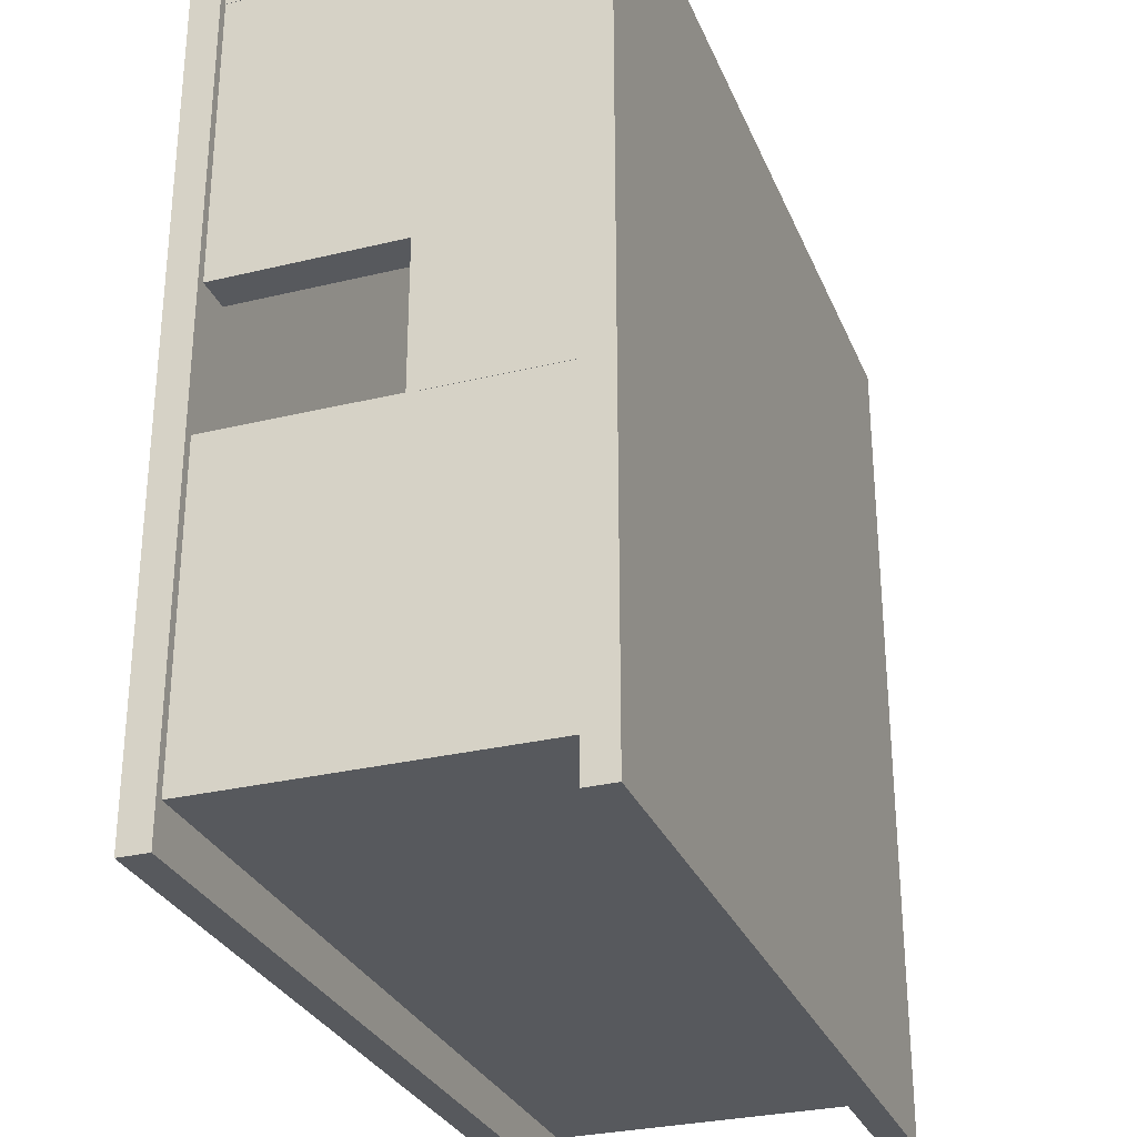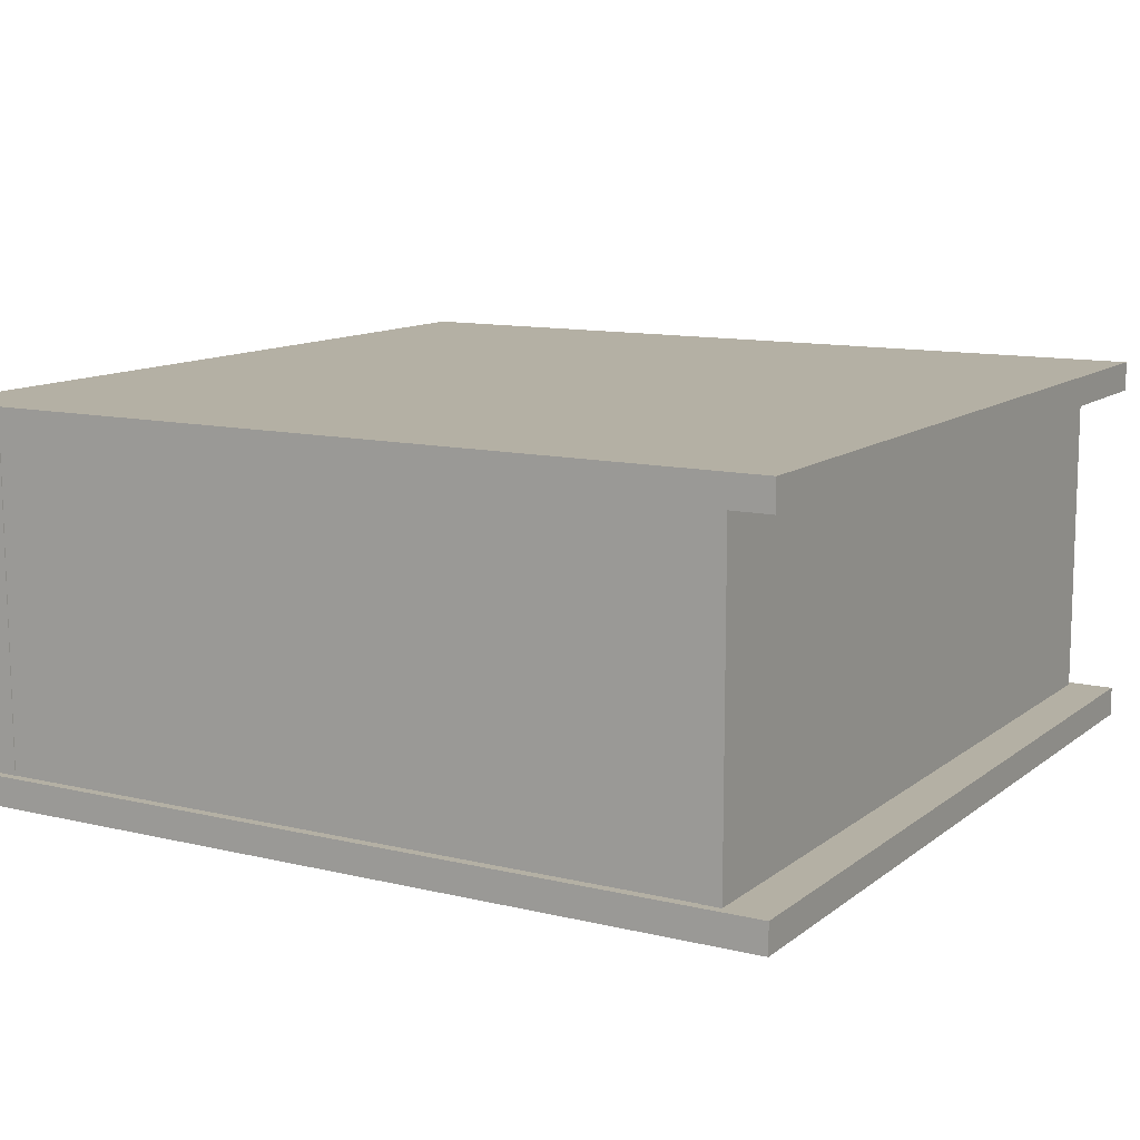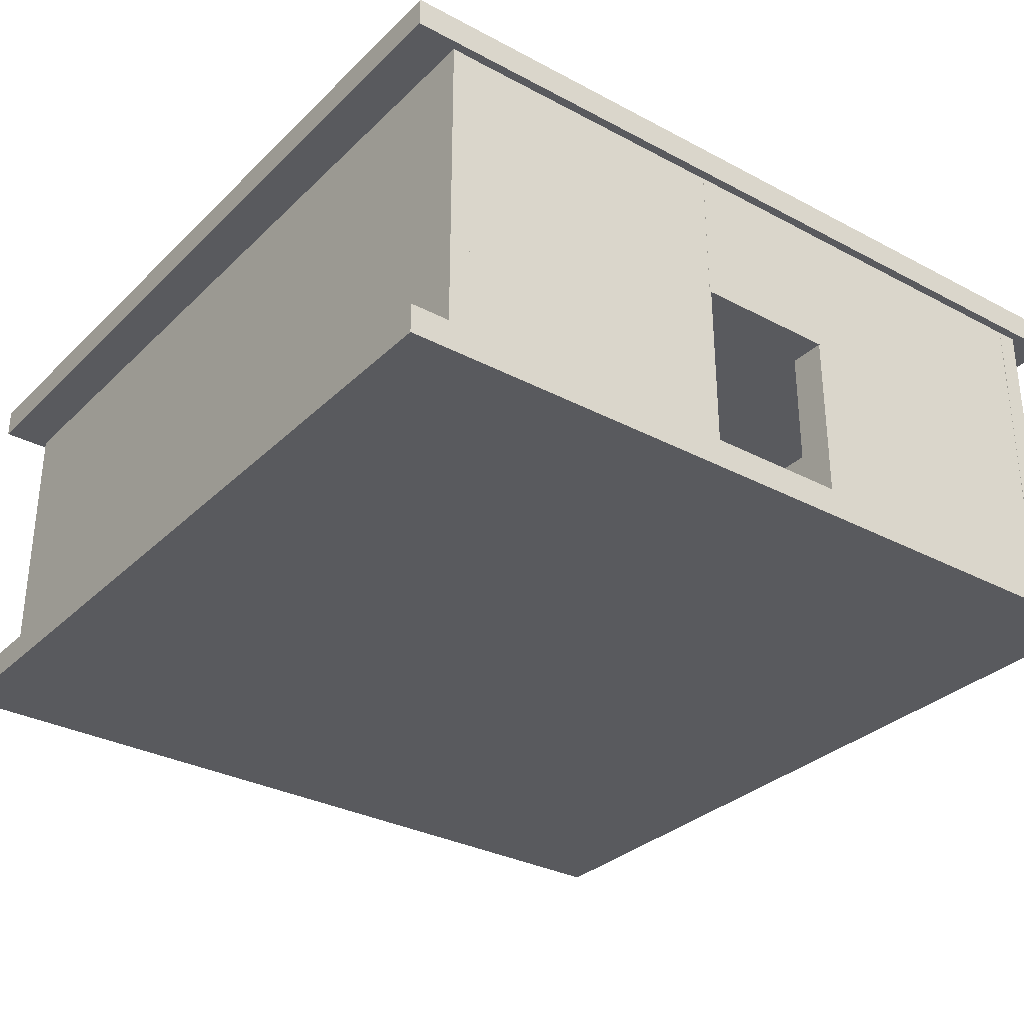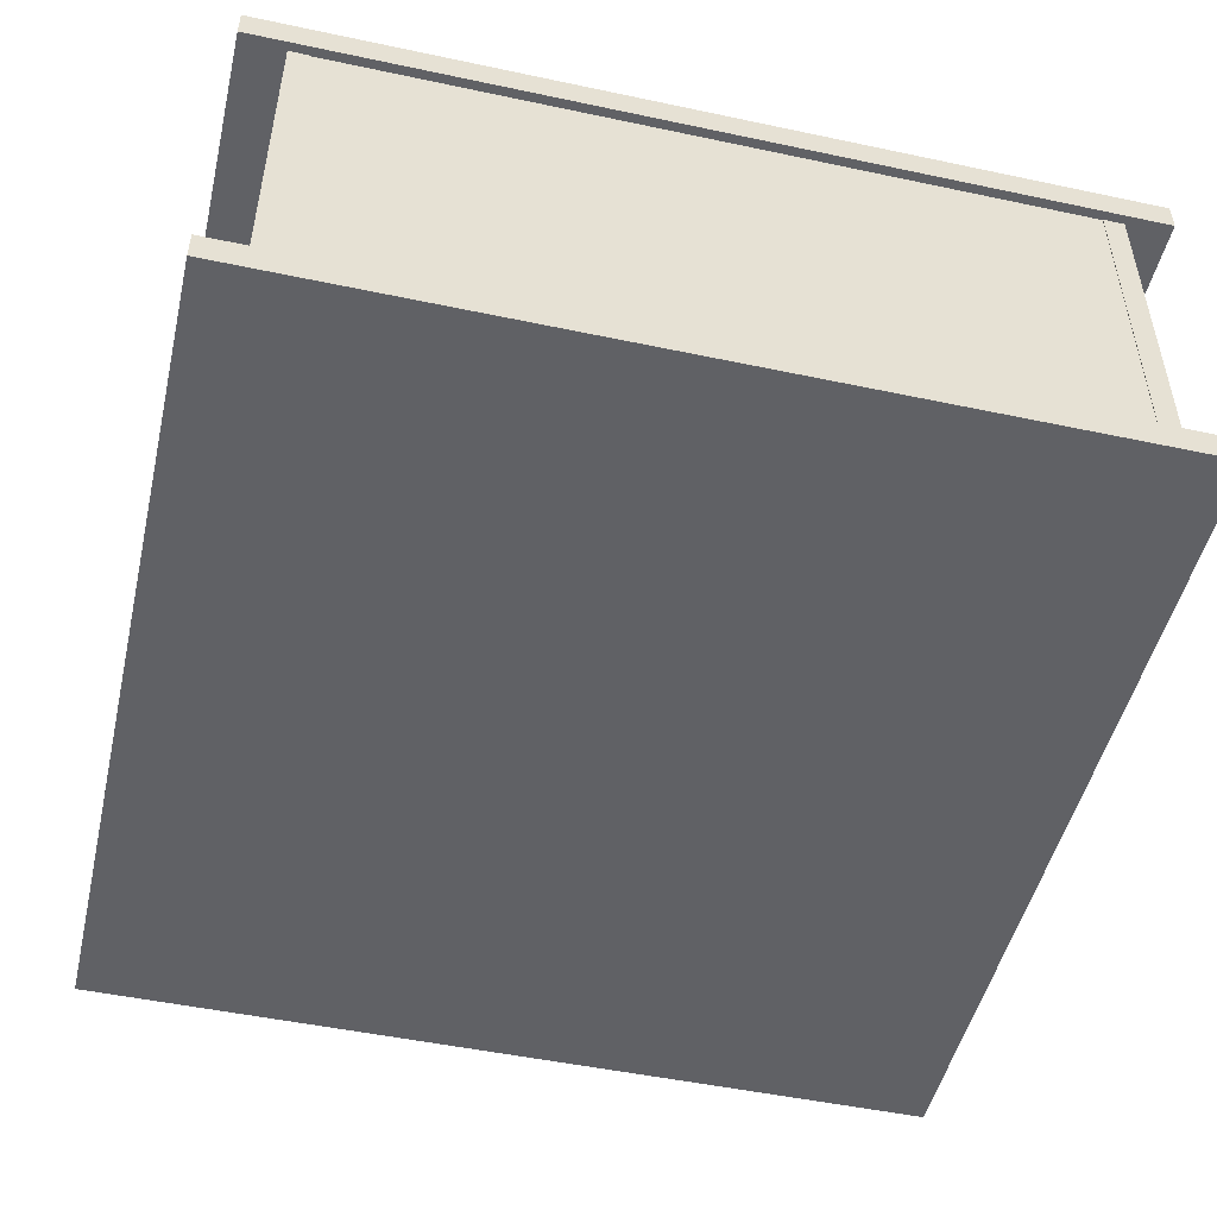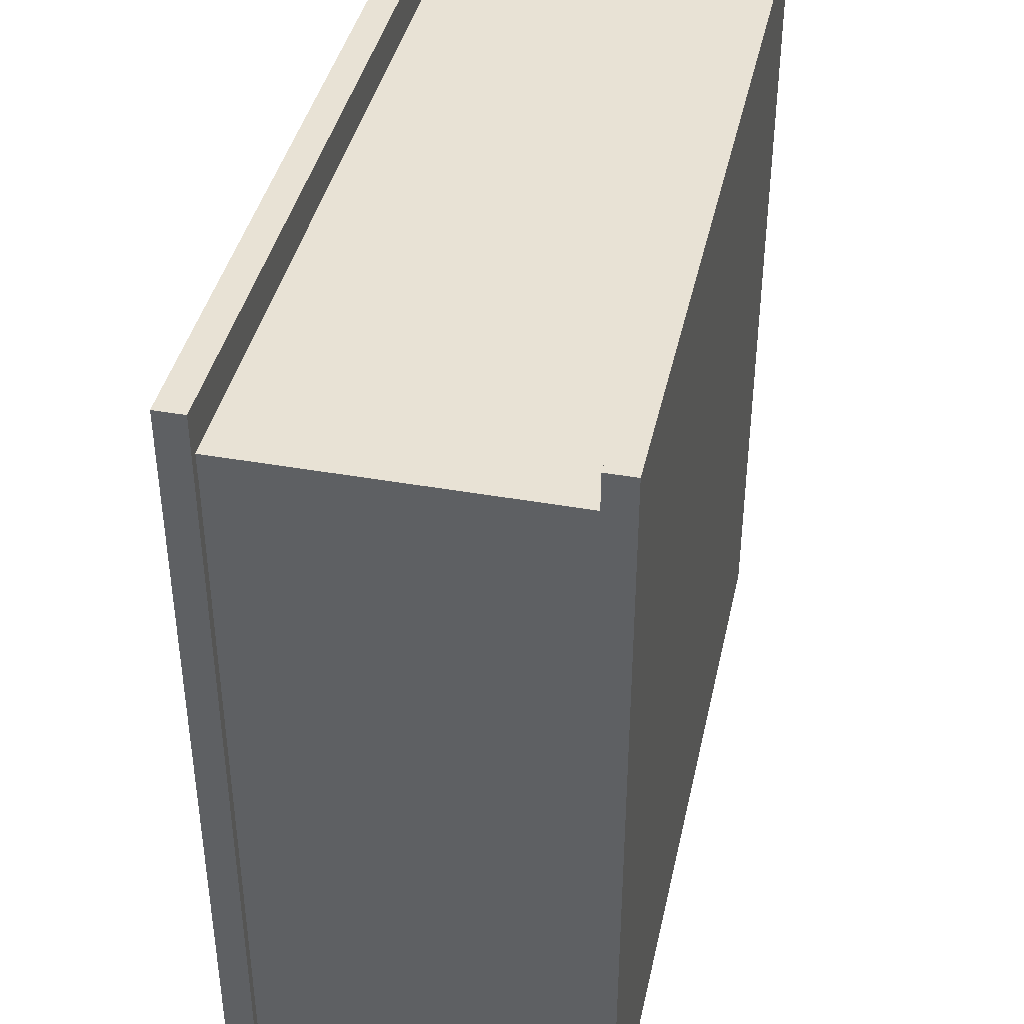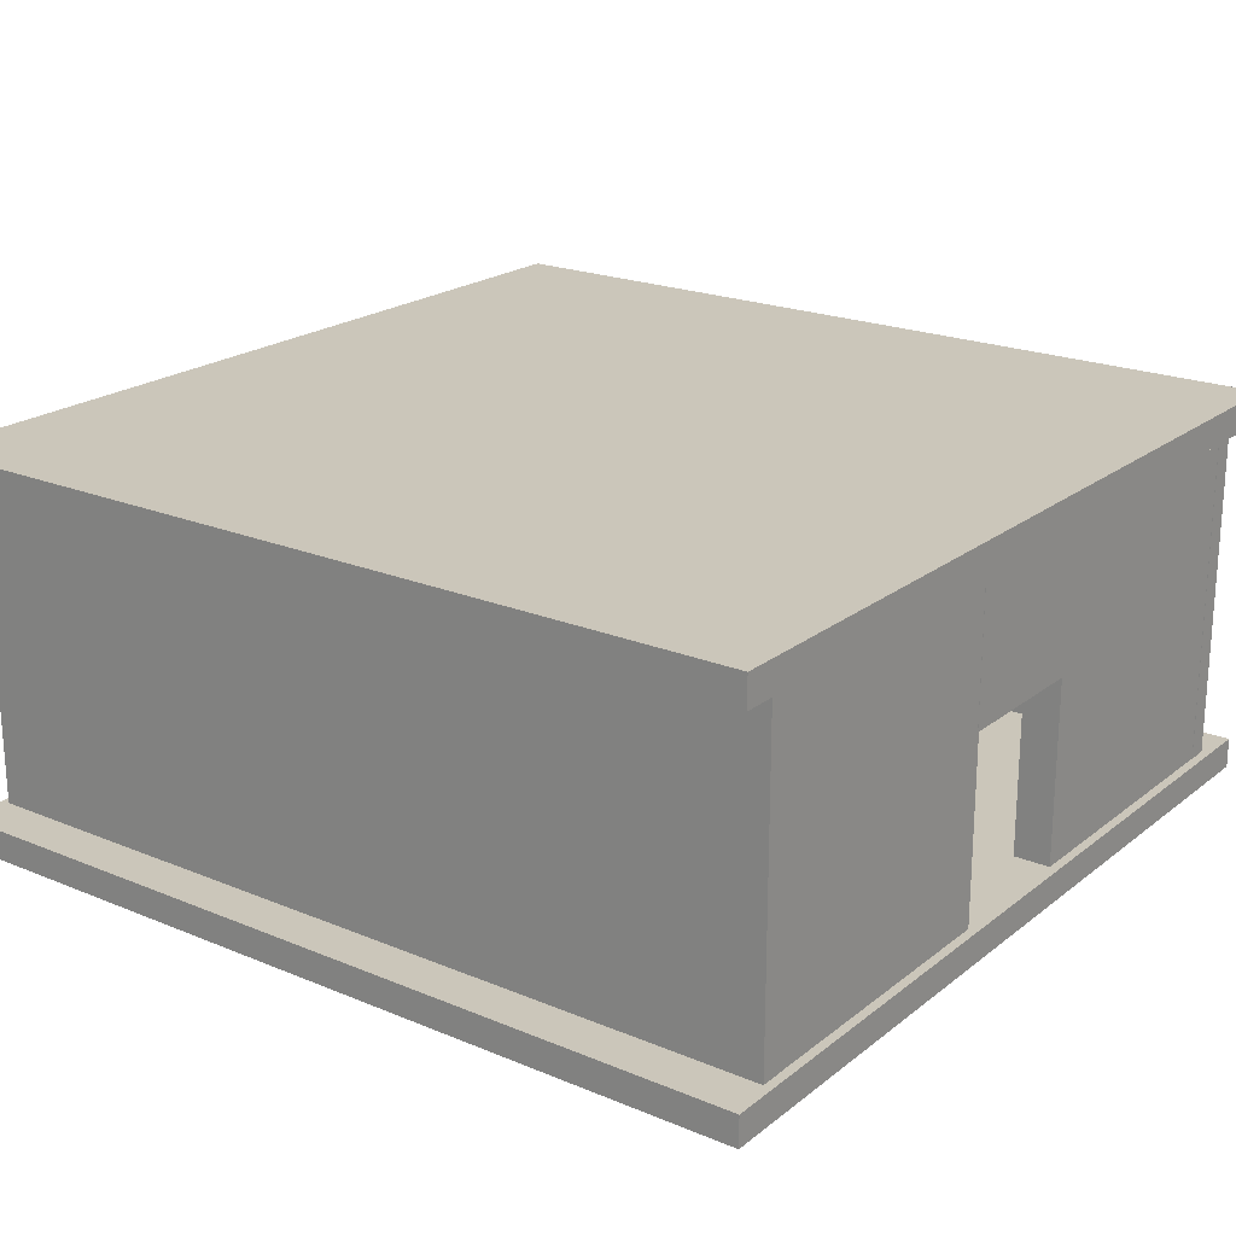
<metadata>
{"format":"obj","ext":"obj","renderer":"f3d","projection":"perspective","resolution":1024,"background":"white","views":[{"elev":-29.4,"azim":109.7,"up":"+Z"},{"elev":11.5,"azim":-59.9,"up":"+Y"},{"elev":-31.6,"azim":53.1,"up":"+Y"},{"elev":-49.5,"azim":-103.2,"up":"+Y"},{"elev":40.7,"azim":-77.7,"up":"+Z"},{"elev":21.1,"azim":36.5,"up":"+Y"}]}
</metadata>
<code>
g Cube
v -4.51 0.1565 -4.51
v 4.51 0.1565 -4.51
v 4.51 0.1565 4.51
v -4.51 0.1565 4.51
v -4.51 -0.1565 -4.51
v 4.51 -0.1565 -4.51
v 4.51 -0.1565 4.51
v -4.51 -0.1565 4.51
f 4 3 2 1
f 1 2 6 5
f 2 3 7 6
f 3 4 8 7
f 4 1 5 8
f 5 6 7 8
g Cube
v -4.51 3.872 -4.51
v 4.51 3.872 -4.51
v 4.51 3.872 4.51
v -4.51 3.872 4.51
v -4.51 3.559 -4.51
v 4.51 3.559 -4.51
v 4.51 3.559 4.51
v -4.51 3.559 4.51
f 12 11 10 9
f 9 10 14 13
f 10 11 15 14
f 11 12 16 15
f 12 9 13 16
f 13 14 15 16
g Cube
v -4.42 3.603 3.815
v 4.42 3.603 3.815
v 4.42 3.603 4.035
v -4.42 3.603 4.035
v -4.42 0.1427 3.815
v 4.42 0.1427 3.815
v 4.42 0.1427 4.035
v -4.42 0.1427 4.035
f 20 19 18 17
f 17 18 22 21
f 18 19 23 22
f 19 20 24 23
f 20 17 21 24
f 21 22 23 24
g Cube
v -4.42 3.6 -4.04
v 4.42 3.6 -4.04
v 4.42 3.6 -3.82
v -4.42 3.6 -3.82
v -4.42 0.14 -4.04
v 4.42 0.14 -4.04
v 4.42 0.14 -3.82
v -4.42 0.14 -3.82
f 28 27 26 25
f 25 26 30 29
f 26 27 31 30
f 27 28 32 31
f 28 25 29 32
f 29 30 31 32
g Cube
v -4.414 3.594 -3.939
v -4.034 3.594 -3.939
v -4.034 3.594 3.939
v -4.414 3.594 3.939
v -4.414 0.1436 -3.939
v -4.034 0.1436 -3.939
v -4.034 0.1436 3.939
v -4.414 0.1436 3.939
f 36 35 34 33
f 33 34 38 37
f 34 35 39 38
f 35 36 40 39
f 36 33 37 40
f 37 38 39 40
g Cube
v 4.038 3.594 0.7563
v 4.417 3.594 0.7563
v 4.417 3.594 3.932
v 4.038 3.594 3.932
v 4.038 0.1436 0.7563
v 4.417 0.1436 0.7563
v 4.417 0.1436 3.932
v 4.038 0.1436 3.932
f 44 43 42 41
f 41 42 46 45
f 42 43 47 46
f 43 44 48 47
f 44 41 45 48
f 45 46 47 48
g Cube
v 4.038 3.594 -3.943
v 4.417 3.594 -3.943
v 4.417 3.594 -0.7674
v 4.038 3.594 -0.7674
v 4.038 0.1436 -3.943
v 4.417 0.1436 -3.943
v 4.417 0.1436 -0.7674
v 4.038 0.1436 -0.7674
f 52 51 50 49
f 49 50 54 53
f 50 51 55 54
f 51 52 56 55
f 52 49 53 56
f 53 54 55 56
g Cube
v 4.04 3.58 -0.7756
v 4.42 3.58 -0.7756
v 4.42 3.58 0.7756
v 4.04 3.58 0.7756
v 4.04 2.06 -0.7756
v 4.42 2.06 -0.7756
v 4.42 2.06 0.7756
v 4.04 2.06 0.7756
f 60 59 58 57
f 57 58 62 61
f 58 59 63 62
f 59 60 64 63
f 60 57 61 64
f 61 62 63 64

</code>
